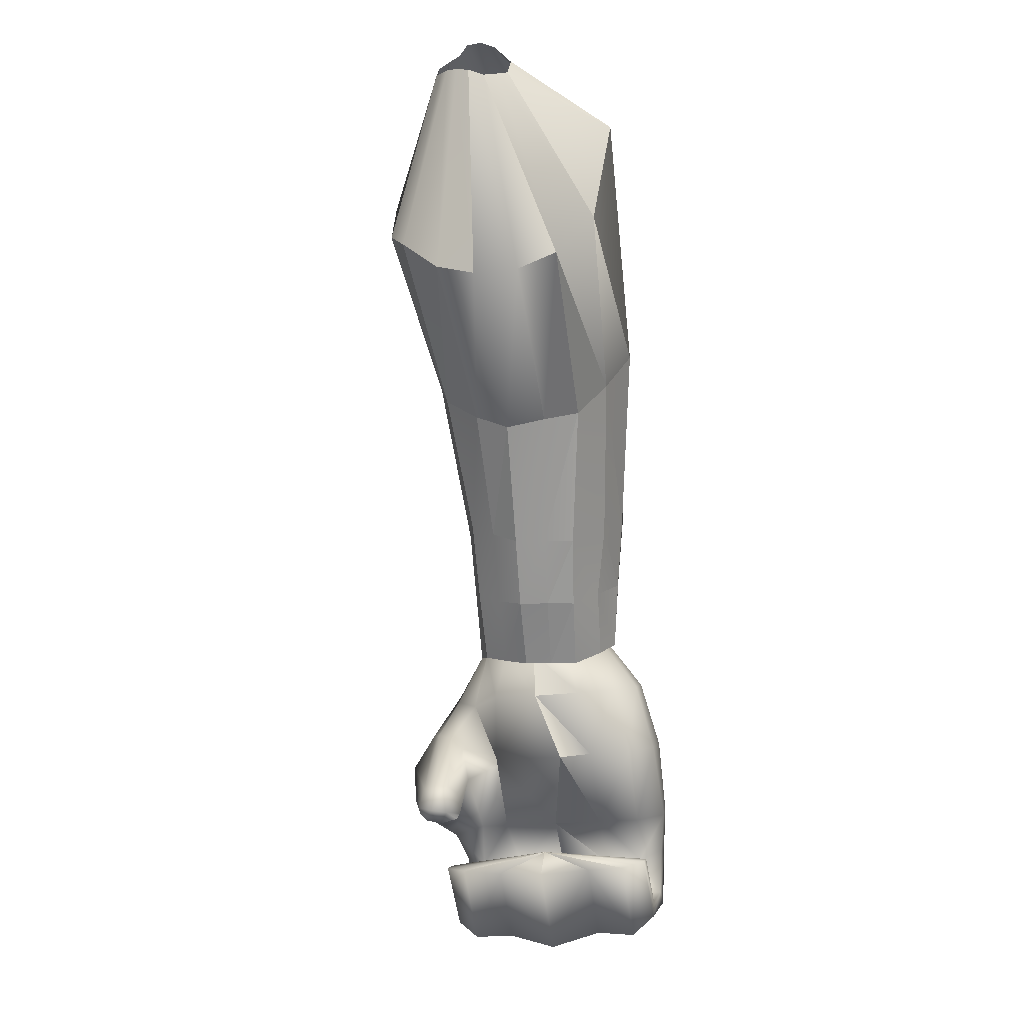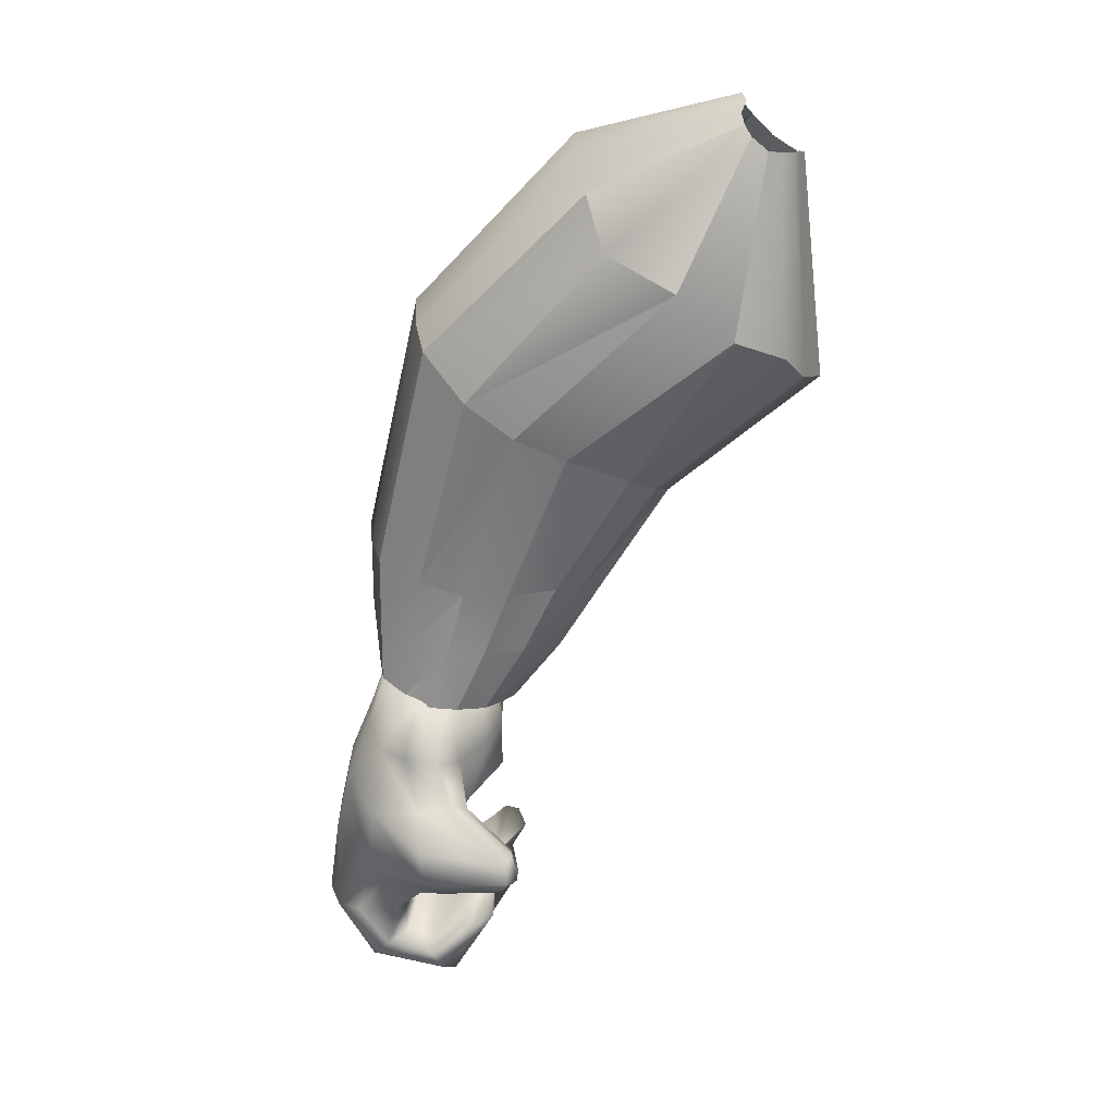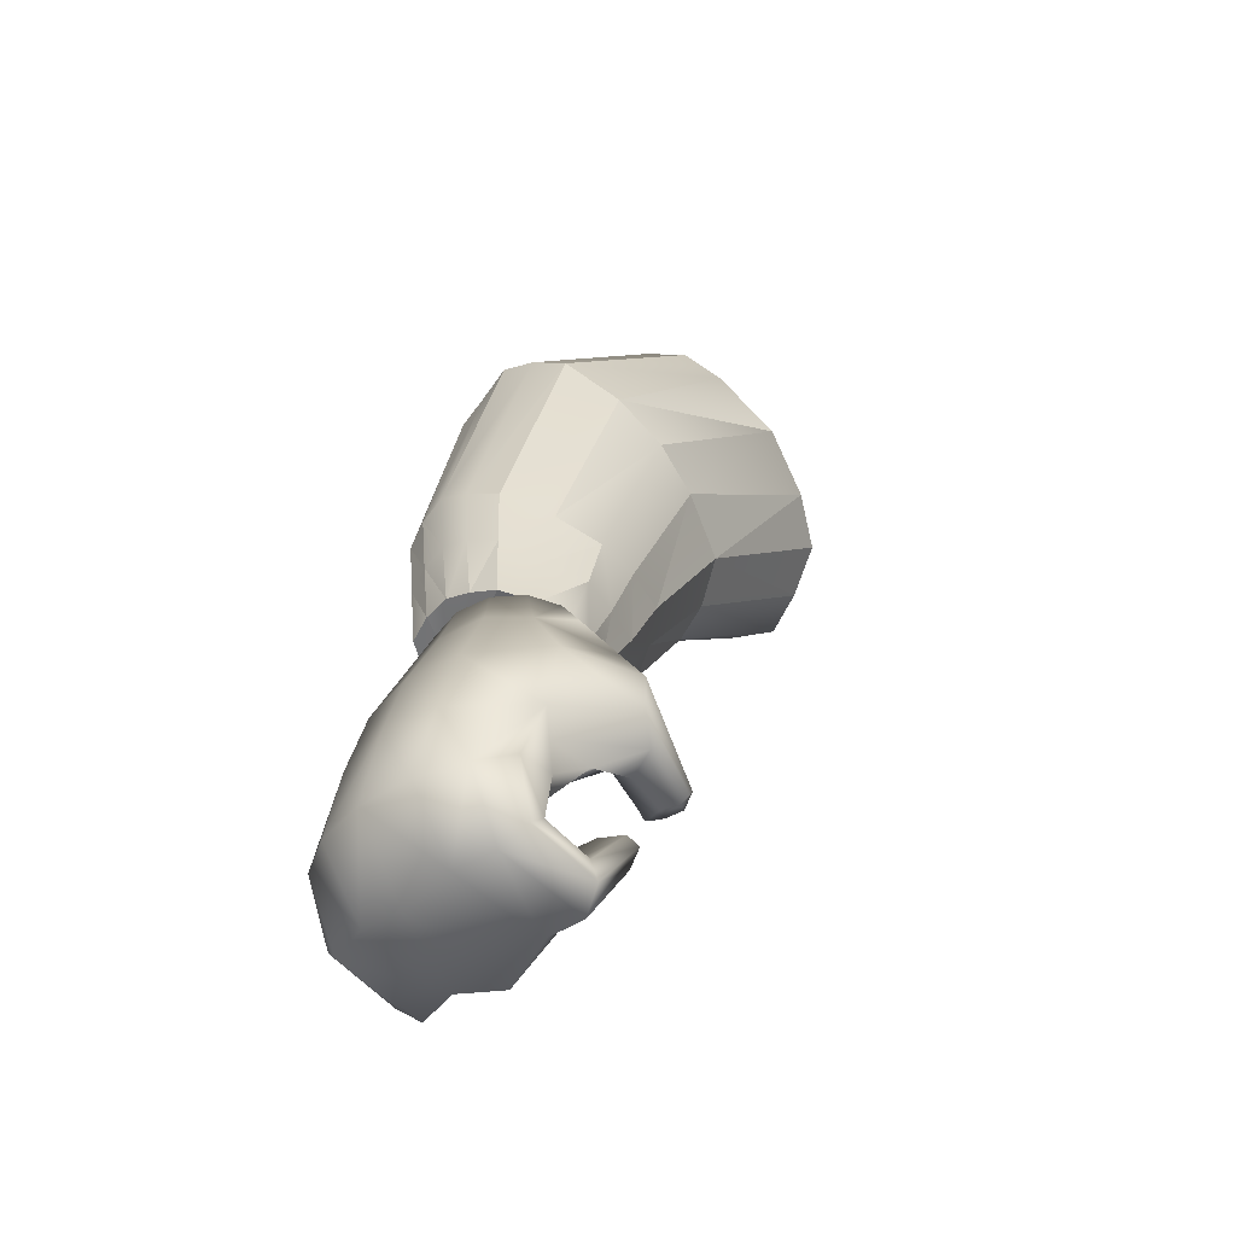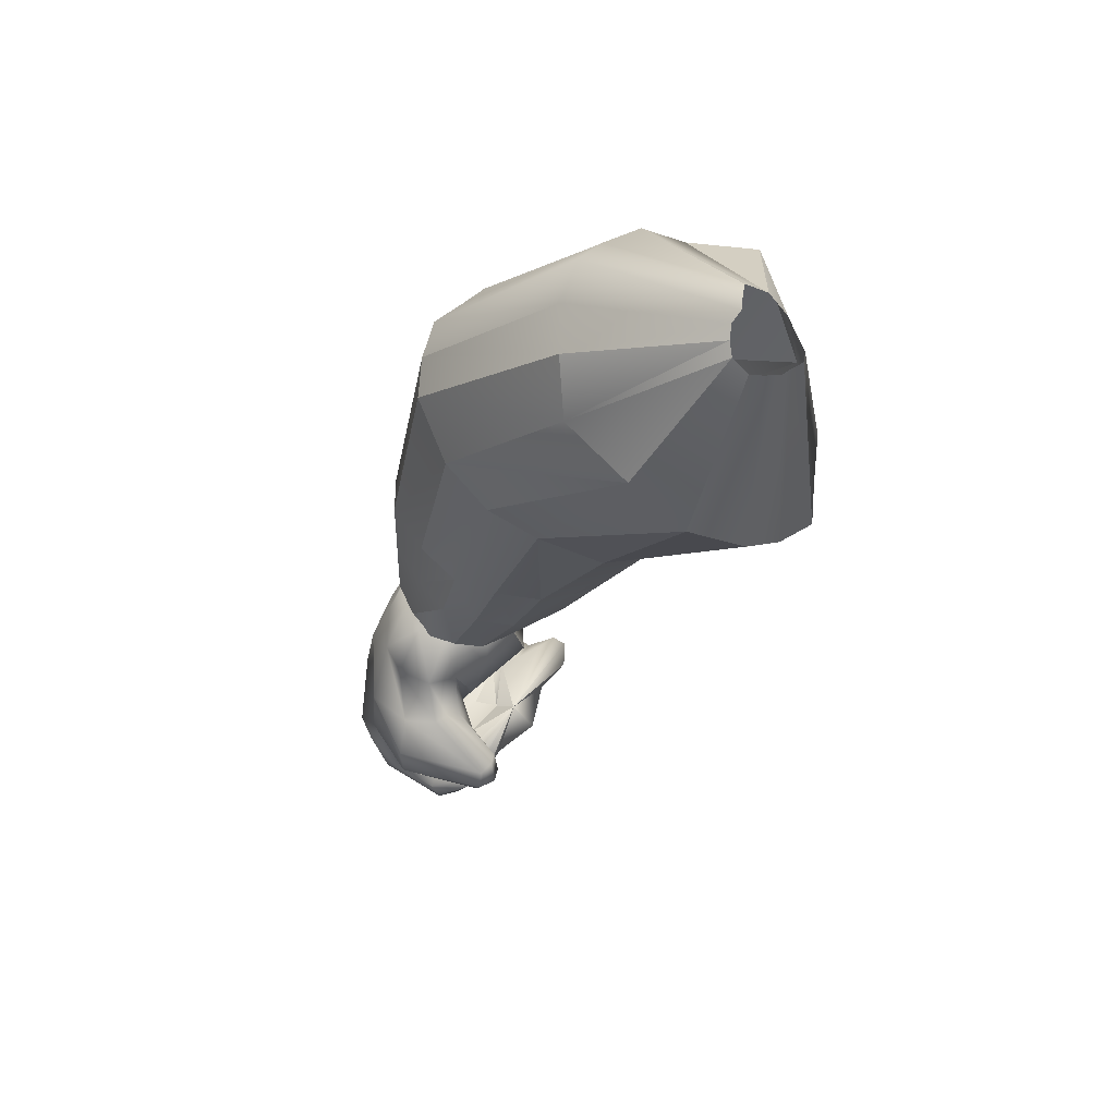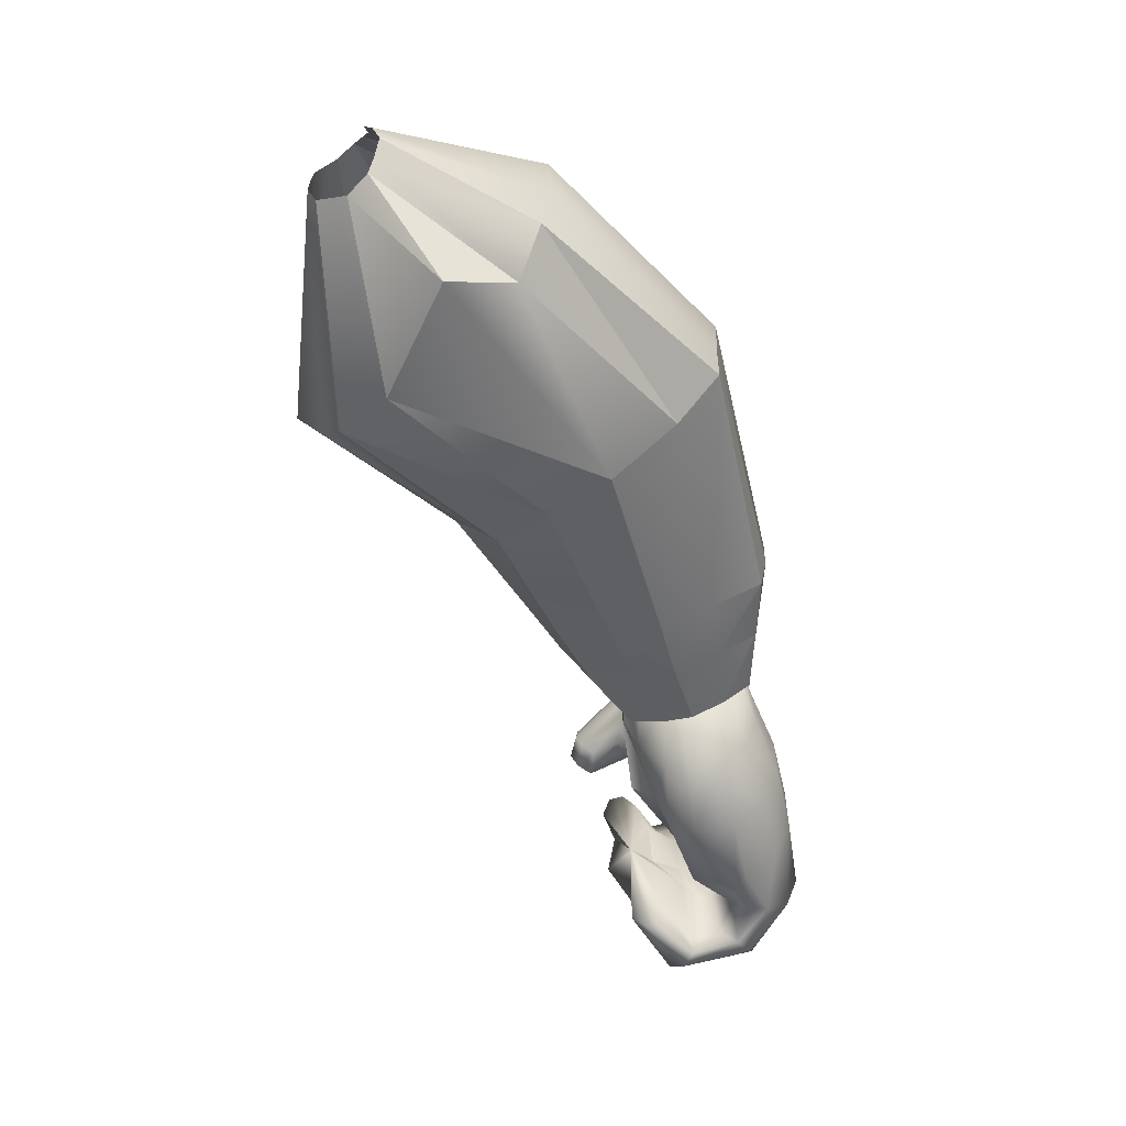
<metadata>
{"format":"obj","ext":"obj","renderer":"f3d","projection":"perspective","resolution":1024,"background":"white","views":[{"elev":-8.4,"azim":102.8,"up":"+Y"},{"elev":24.5,"azim":9.1,"up":"+Y"},{"elev":-48.6,"azim":-46.7,"up":"+Y"},{"elev":54.2,"azim":29.4,"up":"+Y"},{"elev":33.4,"azim":169.6,"up":"+Y"}]}
</metadata>
<code>
v  0.2653 0.416 0.0073
v  0.2755 -0.0795 0.127
v  0.3181 -0.1613 0.0186
v  -0.2887 0.3686 0.0233
v  -0.2345 0.3214 0.124
v  0.1325 0.5092 0.0047
v  0.2307 0.4087 -0.1304
v  0.2654 -0.126 -0.3019
v  0.1554 0.0006 -0.3862
v  0.1438 0.4875 0.033
v  0.1498 -0.0201 0.1972
v  0.2343 0.4209 0.0329
v  -0.1788 0.1932 0.2003
v  -0.665 -0.125 0.0849
v  -0.2914 0.4268 -0.069
v  -0.7186 -0.039 -0.0913
v  -0.285 0.3916 -0.1712
v  -0.2375 0.3701 -0.277
v  -0.6989 -0.0572 -0.188
v  -0.1665 0.27 -0.376
v  0.0142 0.3052 -0.4104
v  -0.3894 -0.2773 -0.395
v  -0.2406 -0.3938 -0.3488
v  0.3077 -0.1778 -0.2037
v  0.3563 -0.1951 -0.0937
v  -0.0368 -0.544 -0.0966
v  -0.1164 -0.4464 0.1011
v  0.0059 0.1057 0.2249
v  -0.2765 -0.3765 0.1603
v  -0.6915 -0.7825 0.091
v  -0.8163 -0.7567 0.0284
v  -0.8165 -0.9342 0.0337
v  -0.8548 -0.7286 -0.0455
v  -0.8726 -0.7049 -0.1182
v  -0.8627 -0.8836 -0.106
v  -0.8587 -0.7135 -0.1928
v  -0.8285 -0.7256 -0.2664
v  -0.8518 -0.8919 -0.1786
v  -0.6811 -0.7436 -0.3192
v  -0.536 -0.7682 -0.3416
v  -0.5854 -0.9452 -0.3195
v  -0.4091 -0.8019 -0.3095
v  -0.2853 -0.8441 -0.2377
v  -0.4775 -0.9814 -0.2764
v  -0.2541 -0.8459 -0.1587
v  -0.2228 -0.8476 -0.0797
v  -0.3276 -1.021 -0.0698
v  -0.2624 -0.8199 -0.0025
v  -0.3182 -0.7886 0.0738
v  -0.4076 -0.9783 0.0745
v  -0.4423 -0.798 0.1115
v  -0.5644 -0.8019 0.1242
v  -0.5137 -0.9872 0.1088
v  -0.8388 -1.089 -0.0272
v  -0.8497 -1.068 -0.0935
v  -0.7477 -1.095 -0.1957
v  0.2732 0.392 -0.0999
v  0.1143 0.5335 -0.0933
v  0.1332 0.4989 -0.1256
v  0.2024 0.4208 -0.1523
v  0.1512 0.4718 -0.1496
v  -0.5431 -0.234 0.1606
v  -0.7016 -0.0759 0.0001
v  -0.6835 -0.074 -0.2782
v  -0.5643 -0.1645 -0.3451
v  -0.1183 -0.4953 -0.287
v  -0.0806 -0.5167 -0.1951
v  -0.0594 -0.5066 -0.0013
v  -0.4103 -0.3168 0.1826
v  -0.7093 -0.9587 0.0891
v  -0.8159 -1.113 0.0399
v  -0.7402 -1.134 0.094
v  -0.8527 -0.9059 -0.0355
v  -0.8264 -0.9046 -0.2475
v  -0.823 -1.087 -0.2288
v  -0.8454 -1.075 -0.1618
v  -0.7095 -0.9201 -0.2995
v  -0.6457 -1.123 -0.2979
v  -0.742 -1.1 -0.2748
v  -0.379 -1.018 -0.2206
v  -0.4941 -1.188 -0.2037
v  -0.569 -1.152 -0.2671
v  -0.3544 -1.019 -0.1467
v  -0.4563 -1.189 -0.0596
v  -0.4752 -1.188 -0.1316
v  -0.3613 -1.009 0.0002
v  -0.5163 -1.165 0.0763
v  -0.4817 -1.178 0.0087
v  -0.6091 -0.9769 0.1249
v  -0.6634 -1.15 0.1269
v  -0.5903 -1.159 0.11
v  -0.7308 -1.118 -0.129
v  -0.6546 -1.137 -0.0855
v  -0.5788 -1.169 -0.0384
v  0.2766 0.4135 -0.0231
v  0.1428 0.5346 -0.0201
v  0.2054 0.4281 0.0526
v  0.2886 0.4035 -0.0604
v  0.1274 0.5453 -0.0562
v  0.163 0.4632 0.056
v  -0.5052 -1.176 -0.0637
v  -0.5255 -1.751 -0.1004
v  -0.5908 -1.801 -0.1038
v  -0.6096 -1.787 0.031
v  -0.5902 -1.786 0.1392
v  -0.5635 -1.796 0.199
v  -0.5229 -1.802 0.1993
v  -0.4907 -1.808 0.1397
v  -0.5046 -1.817 0.0312
v  -0.4581 -1.816 -0.1025
v  -0.5002 -1.804 -0.237
v  -0.4787 -1.795 -0.3441
v  -0.5114 -1.777 -0.4035
v  -0.552 -1.771 -0.4038
v  -0.5781 -1.773 -0.3445
v  -0.6495 -1.784 -0.2383
v  -0.79 -1.793 -0.1058
v  -0.8071 -1.801 0.0297
v  -0.7283 -1.845 0.0267
v  -0.7016 -1.84 -0.1071
v  -0.7484 -1.794 0.1397
v  -0.7471 -1.892 0.1319
v  -0.7807 -1.778 0.1994
v  -0.7908 -1.903 0.1906
v  -0.8728 -1.788 0.1988
v  -0.8281 -1.937 0.1883
v  -0.9491 -1.82 0.1355
v  -0.8515 -1.986 0.1257
v  -1.002 -1.834 0.0248
v  -0.8727 -1.99 0.0174
v  -1.019 -1.83 -0.1115
v  -0.8749 -2.013 -0.1183
v  -0.9972 -1.82 -0.2469
v  -0.8683 -1.977 -0.2508
v  -0.9396 -1.807 -0.3546
v  -0.8394 -1.973 -0.358
v  -0.8622 -1.762 -0.4118
v  -0.8166 -1.911 -0.4145
v  -0.817 -1.751 -0.4102
v  -0.7793 -1.878 -0.4122
v  -0.7769 -1.78 -0.3503
v  -0.735 -1.879 -0.3518
v  -0.8026 -1.788 -0.242
v  -0.7239 -1.832 -0.2415
v  -0.7021 -1.669 -0.0982
v  -0.6699 -1.675 0.0482
v  -0.6698 -1.677 0.1255
v  -0.6867 -1.704 0.2147
v  -0.7709 -1.655 0.1766
v  -0.8311 -1.636 0.2276
v  -0.9671 -1.613 0.0464
v  -0.9893 -1.601 -0.1001
v  -0.9623 -1.598 -0.2464
v  -0.8914 -1.606 -0.3634
v  -0.7906 -1.623 -0.428
v  -0.7619 -1.641 -0.4275
v  -0.6519 -1.657 -0.3619
v  -0.6642 -1.661 -0.2446
v  -0.5123 -1.469 -0.1513
v  -0.5716 -1.473 0.0594
v  -0.6588 -1.472 0.0257
v  -0.4532 -1.653 0.1544
v  -0.4552 -1.637 0.1451
v  -0.4176 -1.634 0.1759
v  -0.4701 -1.667 0.209
v  -0.4036 -1.628 0.2187
v  -0.4456 -1.657 0.246
v  -0.4279 -1.62 0.265
v  -0.4374 -1.638 0.2636
v  -0.8091 -1.444 0.2376
v  -0.9245 -1.427 0.0566
v  -0.9474 -1.417 -0.09
v  -0.9205 -1.412 -0.2362
v  -0.8491 -1.415 -0.3531
v  -0.7474 -1.424 -0.4175
v  -0.6354 -1.438 -0.4167
v  -0.576 -1.454 -0.3507
v  -0.5654 -1.458 -0.2334
v  -0.4991 -1.284 -0.0773
v  -0.5208 -1.288 0.0512
v  -0.5813 -1.311 0.1289
v  -0.4613 -1.576 0.1547
v  -0.4299 -1.558 0.1751
v  -0.4187 -1.554 0.2094
v  -0.4307 -1.563 0.2493
v  -0.8053 -1.284 0.151
v  -0.8568 -1.247 0.0487
v  -0.875 -1.238 -0.0801
v  -0.8533 -1.234 -0.2087
v  -0.7959 -1.236 -0.3114
v  -0.7142 -1.243 -0.3681
v  -0.6244 -1.254 -0.3674
v  -0.5719 -1.264 -0.3098
v  -0.5173 -1.276 -0.2062
v  -0.5108 -1.153 -0.071
v  -0.5293 -1.156 0.0188
v  -0.5787 -1.153 0.0905
v  -0.6216 -1.15 0.1033
v  -0.6325 -1.295 0.1935
v  -0.6992 -1.141 0.1296
v  -0.7221 -1.272 0.2102
v  -0.7686 -1.13 0.0891
v  -0.816 -1.121 0.0167
v  -0.8321 -1.114 -0.0733
v  -0.8136 -1.111 -0.1631
v  -0.7642 -1.114 -0.2348
v  -0.6937 -1.121 -0.2743
v  -0.6161 -1.13 -0.2737
v  -0.5743 -1.137 -0.2334
v  -0.5269 -1.147 -0.161
v  -0.6521 -1.09 -0.0697
v  -0.6018 -1.622 0.1846
v  -0.5799 -1.668 0.2317
v  -0.5964 -1.642 0.2997
v  -0.6519 -1.595 0.3385
v  -0.528 -1.534 0.1379
v  -0.6544 -1.495 0.3409
v  -0.5559 -1.442 0.1623
v  -0.5703 -1.411 0.2027
v  -0.584 -1.399 0.2449
v  -0.6665 -1.4 0.2833
v  -0.6908 -1.85 0.027
v  -0.6703 -1.842 -0.1067
v  -0.6612 -1.901 0.1328
v  -0.66 -1.925 0.1915
v  -0.6357 -1.969 0.1897
v  -0.6069 -2.01 0.1283
v  -0.6177 -2.006 0.0205
v  -0.5765 -2.034 -0.1147
v  -0.6134 -1.992 -0.2476
v  -0.5949 -1.997 -0.3554
v  -0.6242 -1.943 -0.4131
v  -0.6485 -1.899 -0.4113
v  -0.6491 -1.887 -0.3509
v  -0.6864 -1.837 -0.2412
o brazoder
g brazoder
f 1 2 3
f 4 5 6
f 7 8 9
f 6 5 10
f 11 2 12
f 13 5 14
f 4 15 16
f 17 18 19
f 20 21 22
f 9 8 23
f 24 25 26
f 3 2 27
f 11 28 29
f 30 31 32
f 33 34 35
f 36 37 38
f 39 40 41
f 42 43 44
f 45 46 47
f 48 49 50
f 51 52 53
f 54 55 56
f 24 8 57
f 58 18 17
f 59 18 58
f 60 21 61
f 20 18 59
f 10 5 13
f 62 31 30
f 63 34 33
f 64 37 36
f 65 40 39
f 66 43 42
f 67 46 45
f 68 49 48
f 69 52 51
f 70 71 72
f 73 55 54
f 74 75 76
f 77 78 79
f 80 81 82
f 83 84 85
f 86 87 88
f 89 90 91
f 76 75 79
f 92 78 93
f 85 84 88
f 91 90 94
f 93 78 82
f 3 25 95
f 1 3 95
f 96 15 4
f 4 6 96
f 9 21 60
f 7 9 60
f 12 2 1
f 97 28 11
f 11 12 97
f 14 31 62
f 62 28 13
f 13 14 62
f 16 34 63
f 63 5 4
f 4 16 63
f 19 34 16
f 16 15 17
f 17 19 16
f 22 40 65
f 65 18 20
f 20 22 65
f 23 40 22
f 22 21 9
f 9 23 22
f 26 46 67
f 67 8 24
f 24 26 67
f 27 49 68
f 68 25 3
f 3 27 68
f 29 49 27
f 27 2 11
f 11 29 27
f 32 71 70
f 70 52 30
f 30 32 70
f 35 55 73
f 73 31 33
f 33 35 73
f 38 55 35
f 35 34 36
f 36 38 35
f 41 78 77
f 77 37 39
f 39 41 77
f 44 78 41
f 41 40 42
f 42 44 41
f 47 84 83
f 83 43 45
f 45 47 83
f 50 87 86
f 86 46 48
f 48 50 86
f 53 87 50
f 50 49 51
f 51 53 50
f 56 78 92
f 92 71 54
f 54 56 92
f 98 25 24
f 24 57 98
f 95 25 98
f 99 15 96
f 17 15 99
f 58 17 99
f 57 8 7
f 61 21 20
f 20 59 61
f 100 28 97
f 13 28 100
f 10 13 100
f 30 52 69
f 69 28 62
f 62 30 69
f 33 31 14
f 14 5 63
f 63 33 14
f 36 34 19
f 19 18 64
f 64 36 19
f 39 37 64
f 64 18 65
f 65 39 64
f 42 40 23
f 23 8 66
f 66 42 23
f 45 43 66
f 66 8 67
f 67 45 66
f 48 46 26
f 26 25 68
f 68 48 26
f 51 49 29
f 29 28 69
f 69 51 29
f 72 90 89
f 89 52 70
f 70 72 89
f 54 71 32
f 32 31 73
f 73 54 32
f 76 55 38
f 38 37 74
f 74 76 38
f 79 75 74
f 74 37 77
f 77 79 74
f 82 78 44
f 44 43 80
f 80 82 44
f 85 81 80
f 80 43 83
f 83 85 80
f 88 84 47
f 47 46 86
f 86 88 47
f 91 87 53
f 53 52 89
f 89 91 53
f 79 78 56
f 56 55 76
f 76 79 56
f 93 90 72
f 72 71 92
f 92 93 72
f 88 87 101
f 101 81 85
f 85 88 101
f 94 81 101
f 101 87 91
f 91 94 101
f 82 81 94
f 94 90 93
f 93 82 94
f 102 103 104
f 102 104 105
f 102 105 106
f 102 106 107
f 102 107 108
f 102 108 109
f 102 109 110
f 102 110 111
f 102 111 112
f 102 112 113
f 102 113 114
f 102 114 115
f 102 115 116
f 102 116 103
f 117 118 119
f 119 120 117
f 119 118 121
f 121 122 119
f 121 123 124
f 124 122 121
f 124 123 125
f 125 126 124
f 126 125 127
f 127 128 126
f 127 129 130
f 130 128 127
f 130 129 131
f 131 132 130
f 131 133 134
f 134 132 131
f 134 133 135
f 135 136 134
f 135 137 138
f 138 136 135
f 137 139 140
f 140 138 137
f 140 139 141
f 141 142 140
f 141 143 144
f 144 142 141
f 144 143 117
f 144 117 120
f 145 146 118
f 118 117 145
f 146 147 121
f 121 118 146
f 121 147 148
f 148 123 121
f 123 148 149
f 149 125 123
f 125 149 150
f 150 127 125
f 127 150 151
f 151 129 127
f 129 151 152
f 152 131 129
f 152 153 133
f 133 131 152
f 153 154 135
f 135 133 153
f 154 155 137
f 137 135 154
f 155 156 139
f 139 137 155
f 156 157 141
f 141 139 156
f 141 157 158
f 158 143 141
f 143 158 145
f 143 145 117
f 145 159 160
f 160 146 145
f 146 160 161
f 161 147 146
f 162 163 164
f 164 165 162
f 165 164 166
f 166 167 165
f 167 166 168
f 168 169 167
f 150 170 171
f 171 151 150
f 151 171 172
f 172 152 151
f 172 173 153
f 153 152 172
f 173 174 154
f 154 153 173
f 174 175 155
f 155 154 174
f 175 176 156
f 156 155 175
f 176 177 157
f 157 156 176
f 177 178 158
f 158 157 177
f 158 178 159
f 158 159 145
f 179 180 160
f 160 159 179
f 160 180 181
f 181 161 160
f 182 183 164
f 164 163 182
f 183 184 166
f 166 164 183
f 166 184 185
f 185 168 166
f 186 187 171
f 171 170 186
f 187 188 172
f 172 171 187
f 188 189 173
f 173 172 188
f 173 189 190
f 190 174 173
f 174 190 191
f 191 175 174
f 191 192 176
f 176 175 191
f 192 193 177
f 177 176 192
f 193 194 178
f 178 177 193
f 178 194 179
f 178 179 159
f 179 195 196
f 196 180 179
f 180 196 197
f 197 181 180
f 181 197 198
f 198 199 181
f 199 198 200
f 200 201 199
f 200 202 186
f 186 201 200
f 202 203 187
f 187 186 202
f 203 204 188
f 188 187 203
f 188 204 205
f 205 189 188
f 189 205 206
f 206 190 189
f 190 206 207
f 207 191 190
f 207 208 192
f 192 191 207
f 208 209 193
f 193 192 208
f 209 210 194
f 194 193 209
f 194 210 195
f 194 195 179
f 211 196 195
f 211 197 196
f 211 198 197
f 211 200 198
f 211 202 200
f 211 203 202
f 211 204 203
f 211 205 204
f 211 206 205
f 211 207 206
f 211 208 207
f 211 209 208
f 211 210 209
f 211 195 210
f 148 147 212
f 212 213 148
f 148 213 214
f 214 149 148
f 149 214 215
f 215 150 149
f 147 161 216
f 216 212 147
f 170 150 215
f 215 217 170
f 161 181 218
f 218 216 161
f 181 199 219
f 219 218 181
f 199 201 220
f 220 219 199
f 201 186 221
f 221 220 201
f 170 217 221
f 221 186 170
f 216 163 162
f 162 212 216
f 212 162 165
f 165 213 212
f 213 165 167
f 167 214 213
f 215 169 168
f 168 217 215
f 214 167 169
f 169 215 214
f 216 218 182
f 182 163 216
f 218 219 183
f 183 182 218
f 219 220 184
f 184 183 219
f 220 221 185
f 185 184 220
f 217 168 185
f 185 221 217
f 120 119 222
f 222 223 120
f 122 224 222
f 222 119 122
f 122 124 225
f 225 224 122
f 126 226 225
f 225 124 126
f 128 227 226
f 226 126 128
f 128 130 228
f 228 227 128
f 132 229 228
f 228 130 132
f 132 134 230
f 230 229 132
f 136 231 230
f 230 134 136
f 136 138 232
f 232 231 136
f 140 233 232
f 232 138 140
f 142 234 233
f 233 140 142
f 142 144 235
f 235 234 142
f 144 120 223
f 223 235 144
f 223 222 104
f 104 103 223
f 224 105 104
f 104 222 224
f 224 225 106
f 106 105 224
f 225 226 107
f 107 106 225
f 226 227 108
f 108 107 226
f 227 228 109
f 109 108 227
f 229 110 109
f 109 228 229
f 229 230 111
f 111 110 229
f 231 112 111
f 111 230 231
f 232 113 112
f 112 231 232
f 233 114 113
f 113 232 233
f 233 234 115
f 115 114 233
f 234 235 116
f 116 115 234
f 235 223 103
f 103 116 235

</code>
